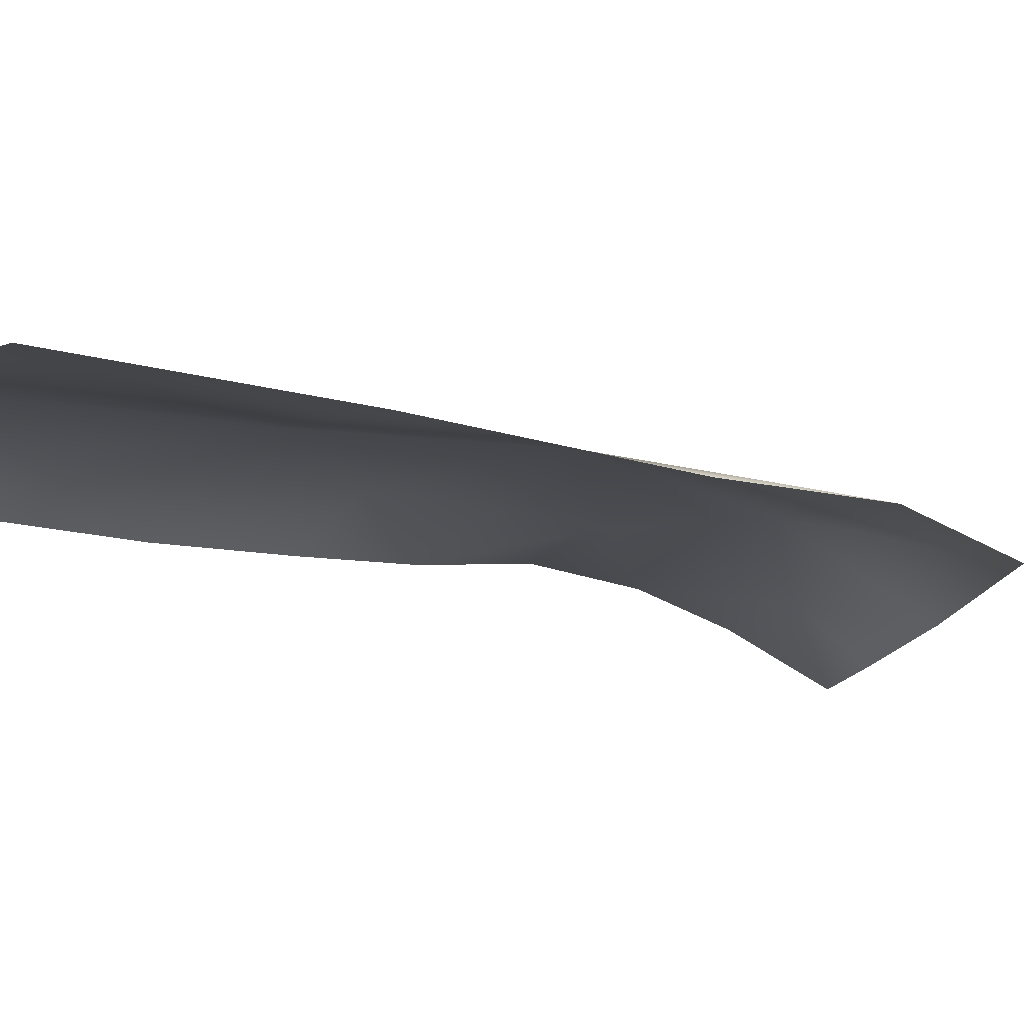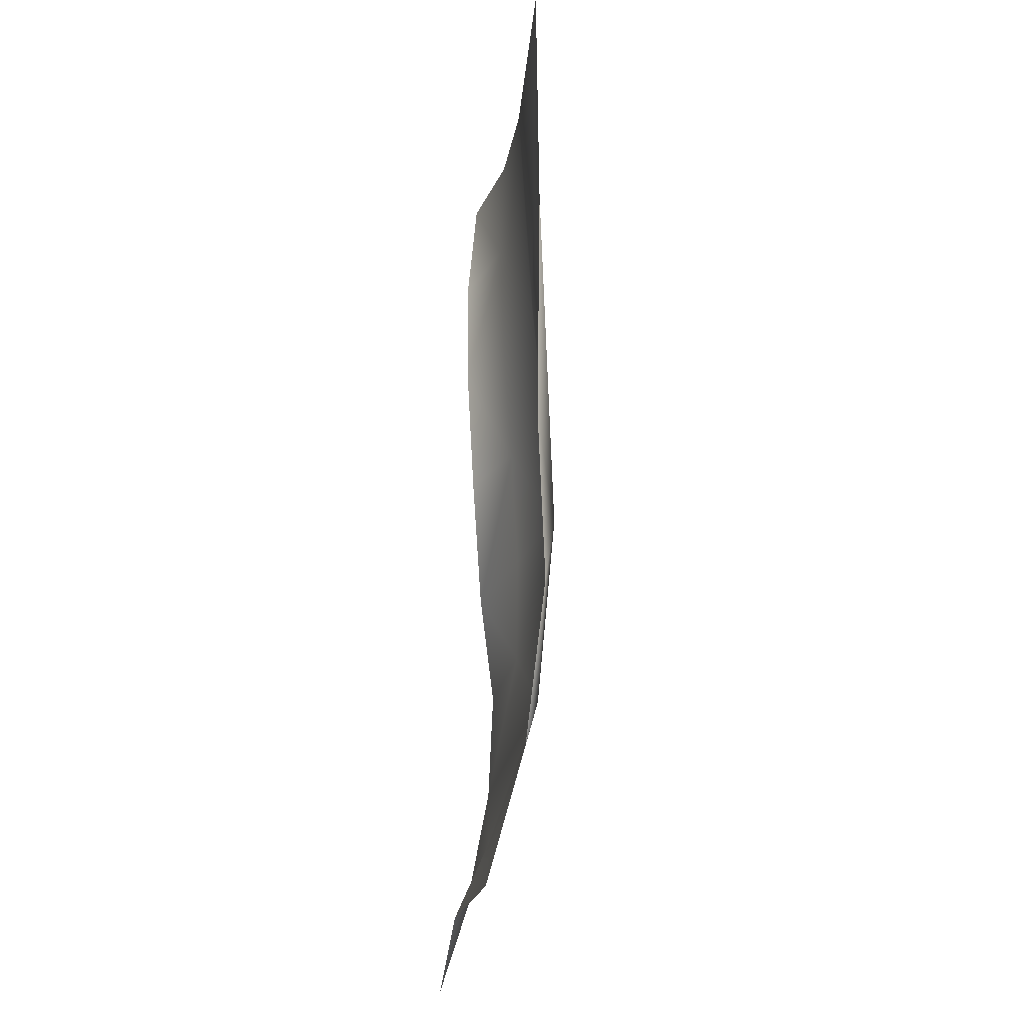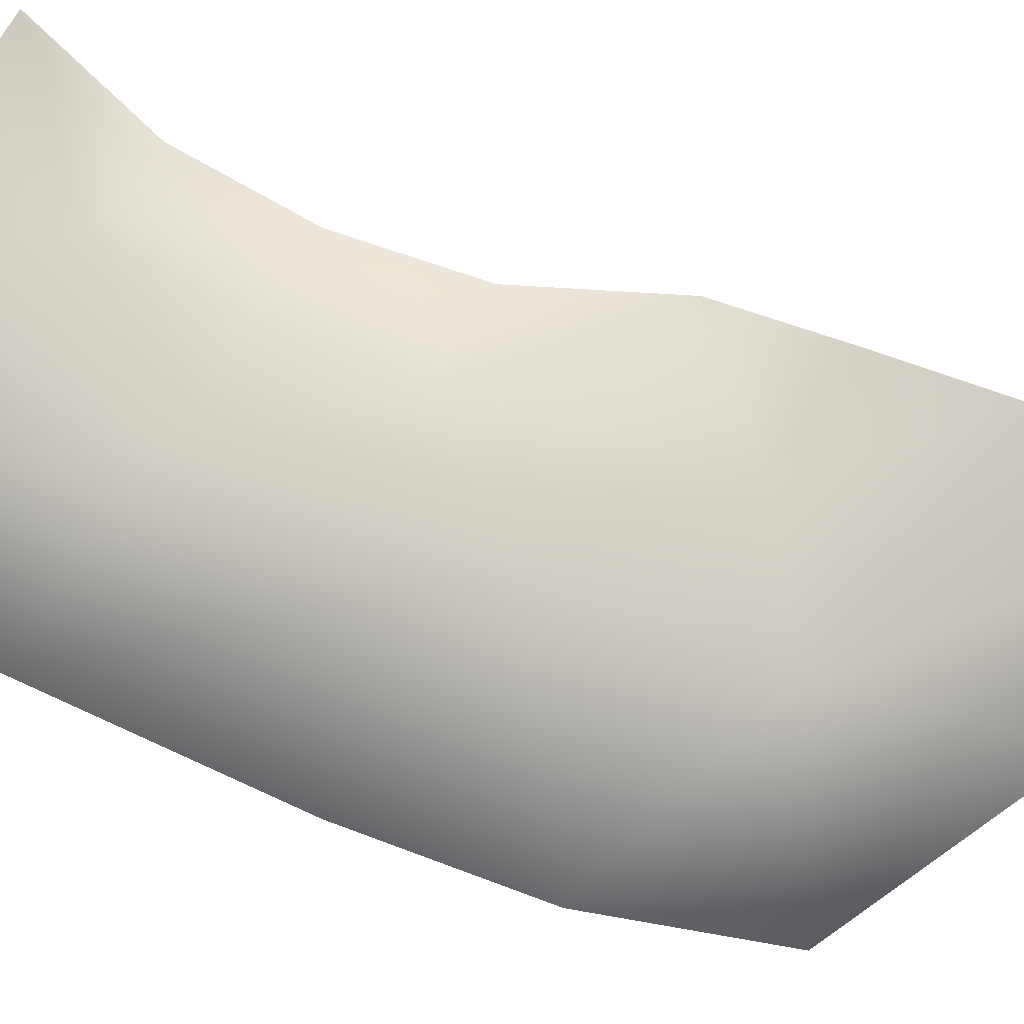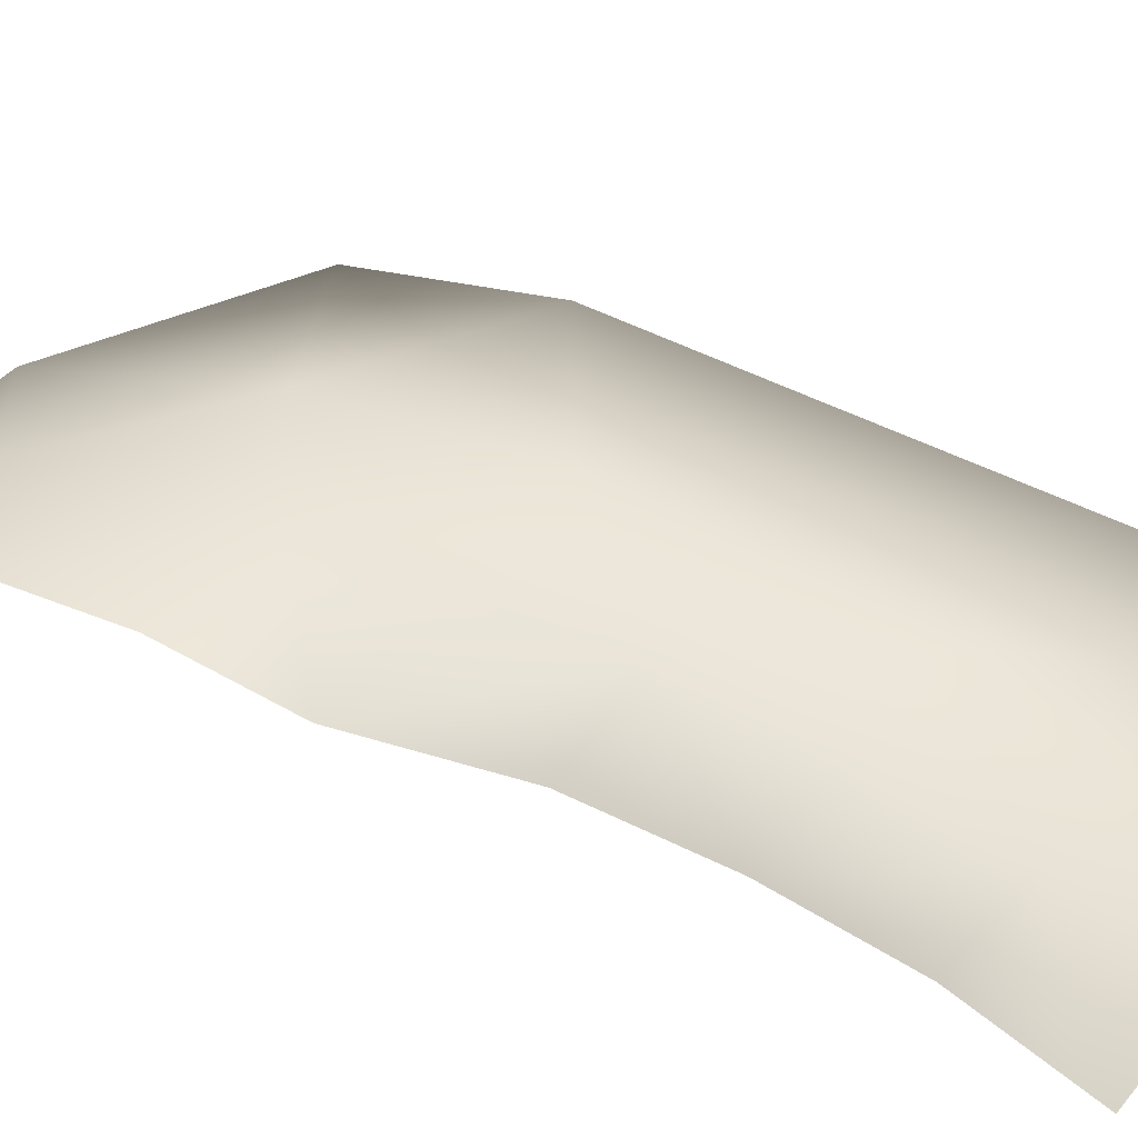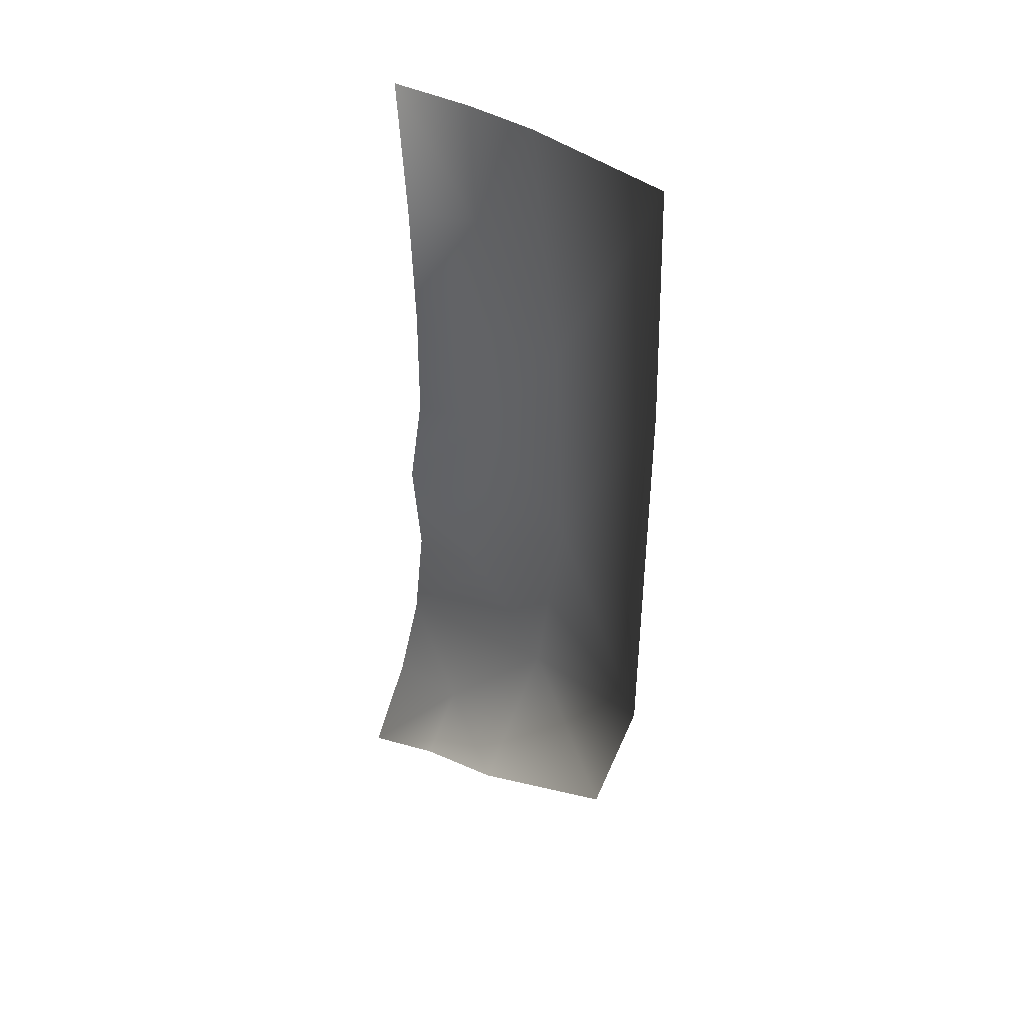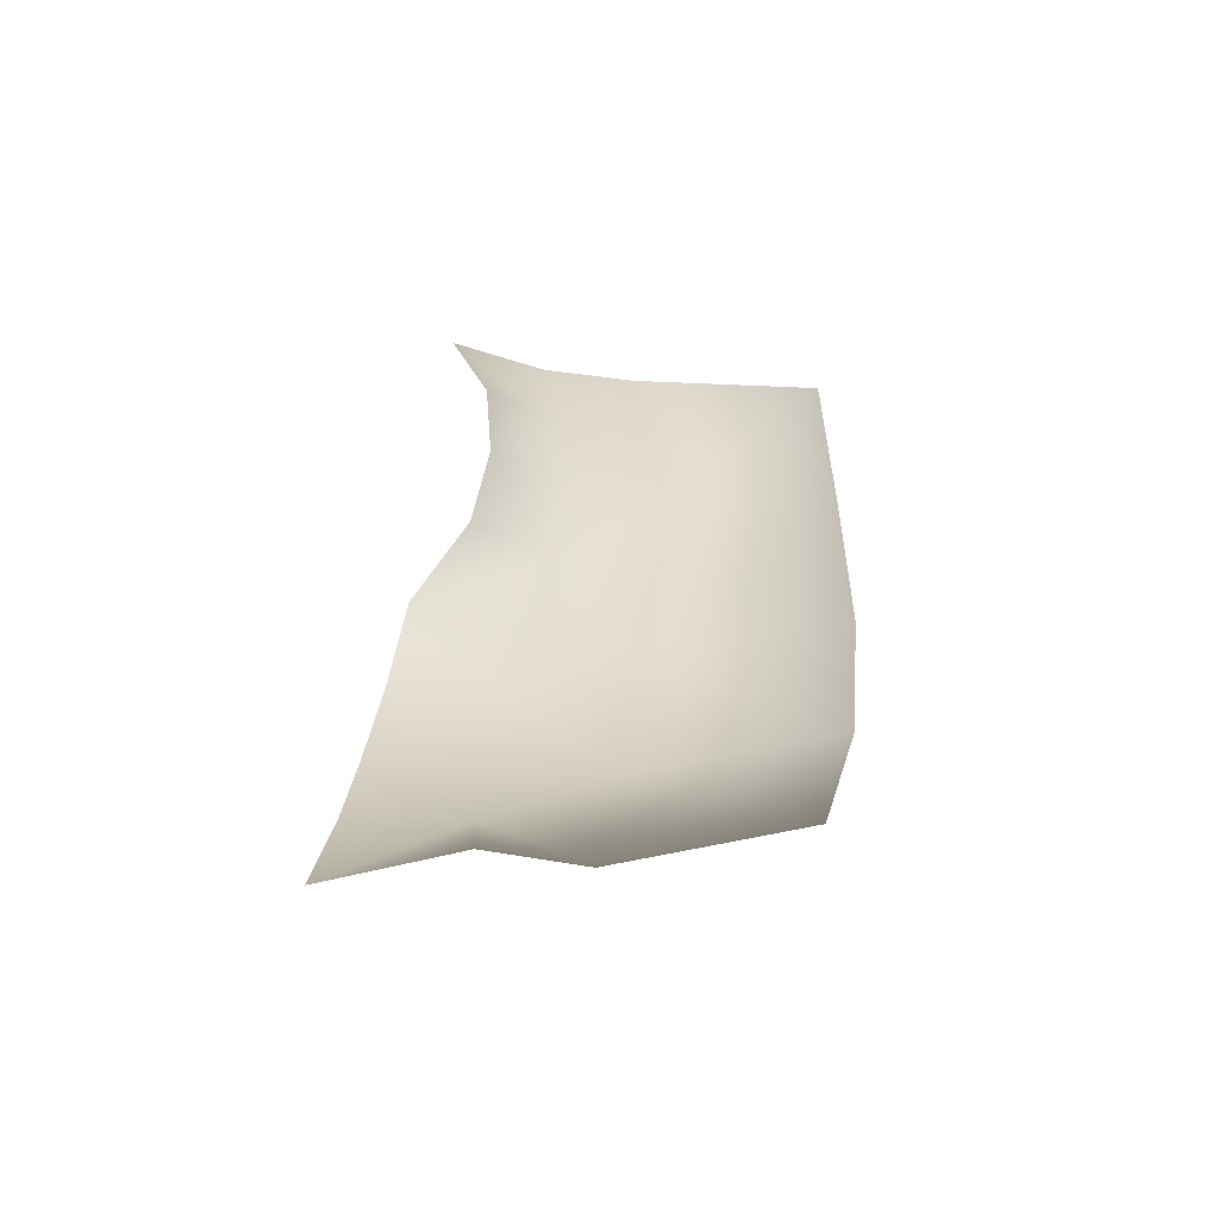
<metadata>
{"format":"obj","ext":"obj","renderer":"f3d","projection":"perspective","resolution":1024,"background":"white","views":[{"elev":-13.2,"azim":52.5,"up":"+Y"},{"elev":-17.9,"azim":77.4,"up":"+Z"},{"elev":79.5,"azim":114.9,"up":"+Y"},{"elev":45.1,"azim":-57.2,"up":"+Y"},{"elev":37.6,"azim":49.4,"up":"+Z"},{"elev":-56.8,"azim":-14.3,"up":"+Z"}]}
</metadata>
<code>
g PS-Area01_41
v 6604 1260 4544
v 6336 1310 4486
v 6310 1353 4114
v 6600 1256 4189
v 6600 1256 4900
v 6290 1298 4858
v 6516 1256 3702
v 6580 1272 3937
v 6277 1332 3820
v 6223 1259 3533
v 6310 1353 4114
v 6600 1256 4189
v 5970 1301 4066
v 6145 1329 4091
v 6168 1313 4274
v 6038 1272 4261
v 6180 1297 4466
v 6056 1258 4448
v 6165 1293 4658
v 6042 1259 4635
v 6140 1305 4838
v 5984 1286 4824
v 5970 1301 4066
v 5956 1327 3893
v 6126 1331 3927
v 6145 1329 4091
v 5938 1323 3726
v 6084 1293 3620
v 6075 1239 3498
v 5921 1296 3574
v 5893 1249 3392
f 12 11 8
f 9 8 11
f 8 9 7
f 10 7 9
f 9 11 25
f 26 25 11
f 25 26 23
f 29 10 28
f 9 28 10
f 28 9 27
f 25 27 9
f 27 25 24
f 23 24 25
f 27 30 28
f 31 28 30
f 28 31 29
f 22 20 19
f 18 19 20
f 19 18 17
f 15 17 18
f 17 15 2
f 3 2 15
f 2 3 1
f 4 1 3
f 17 2 19
f 14 3 15
f 15 13 14
f 13 15 16
f 18 16 15
f 1 5 2
f 6 2 5
f 2 6 19
f 21 19 6
f 19 21 22

</code>
